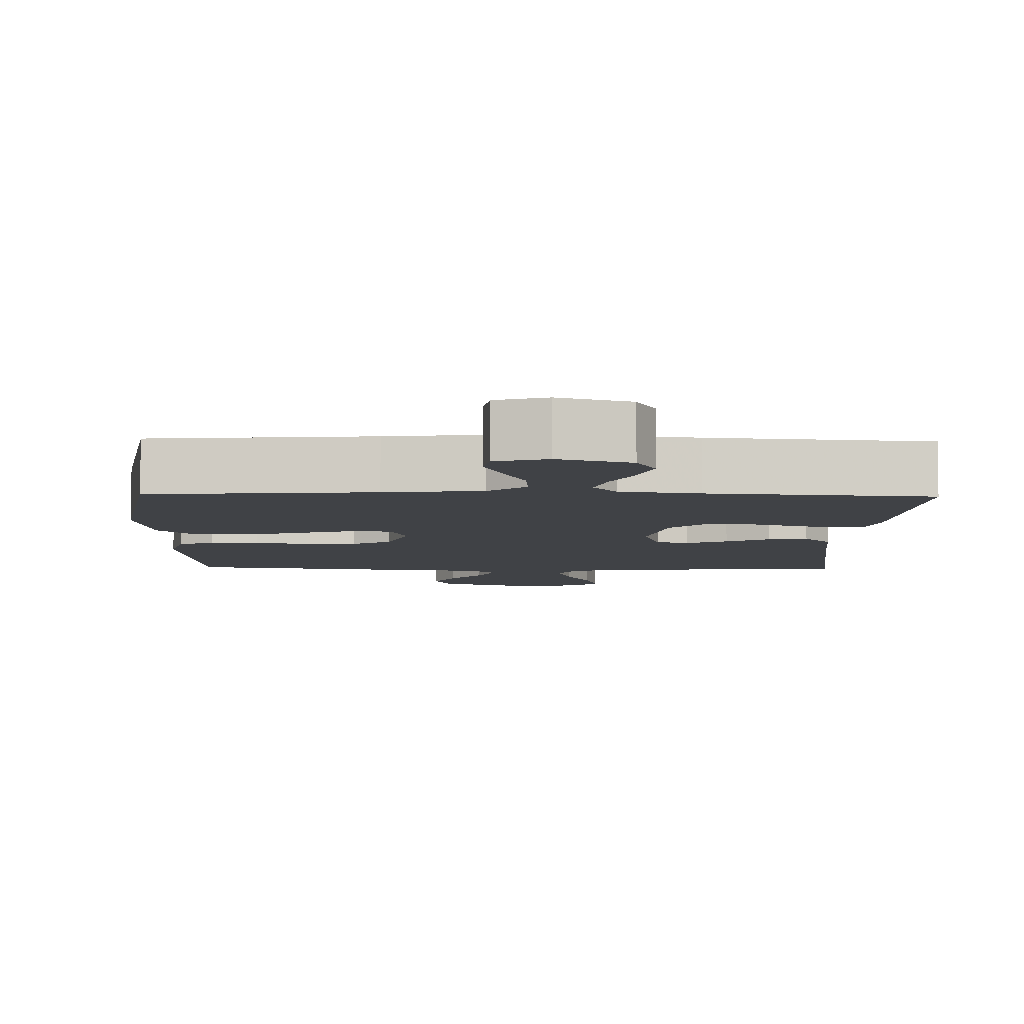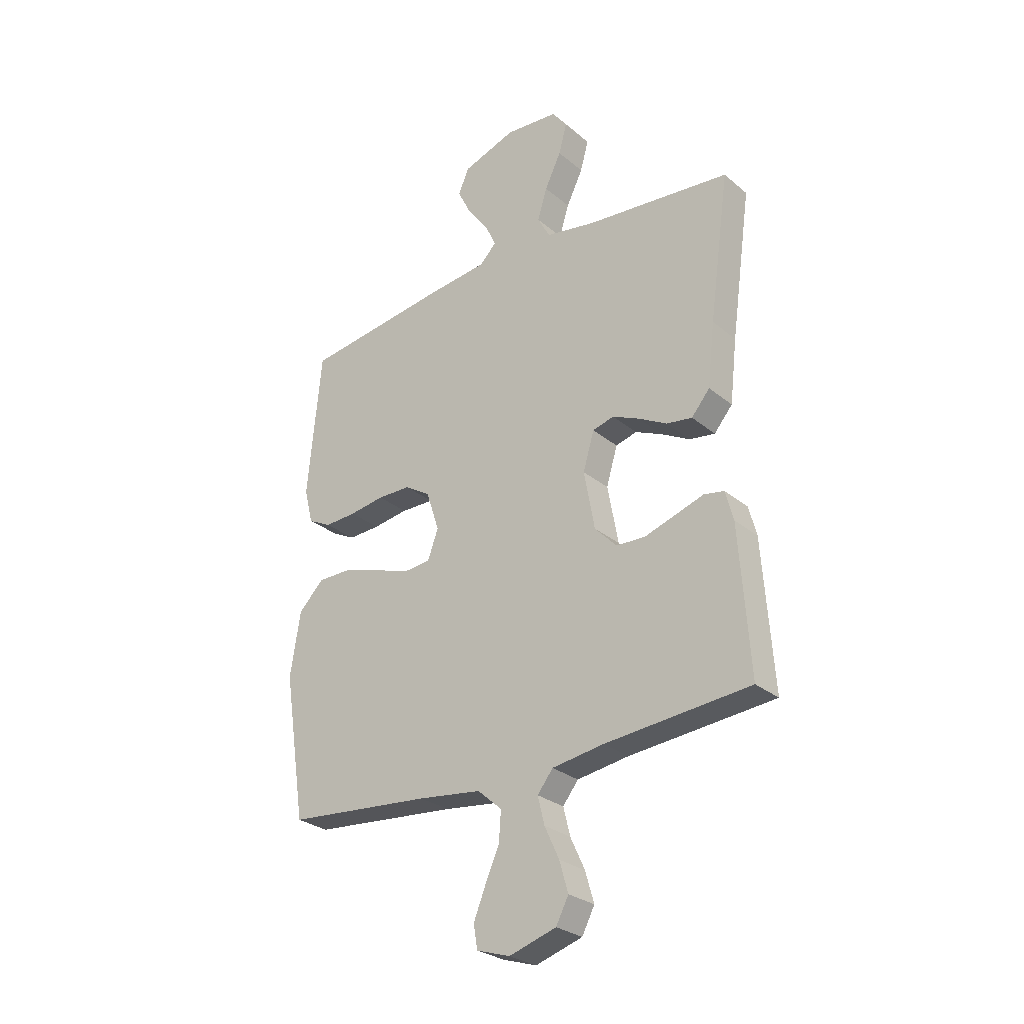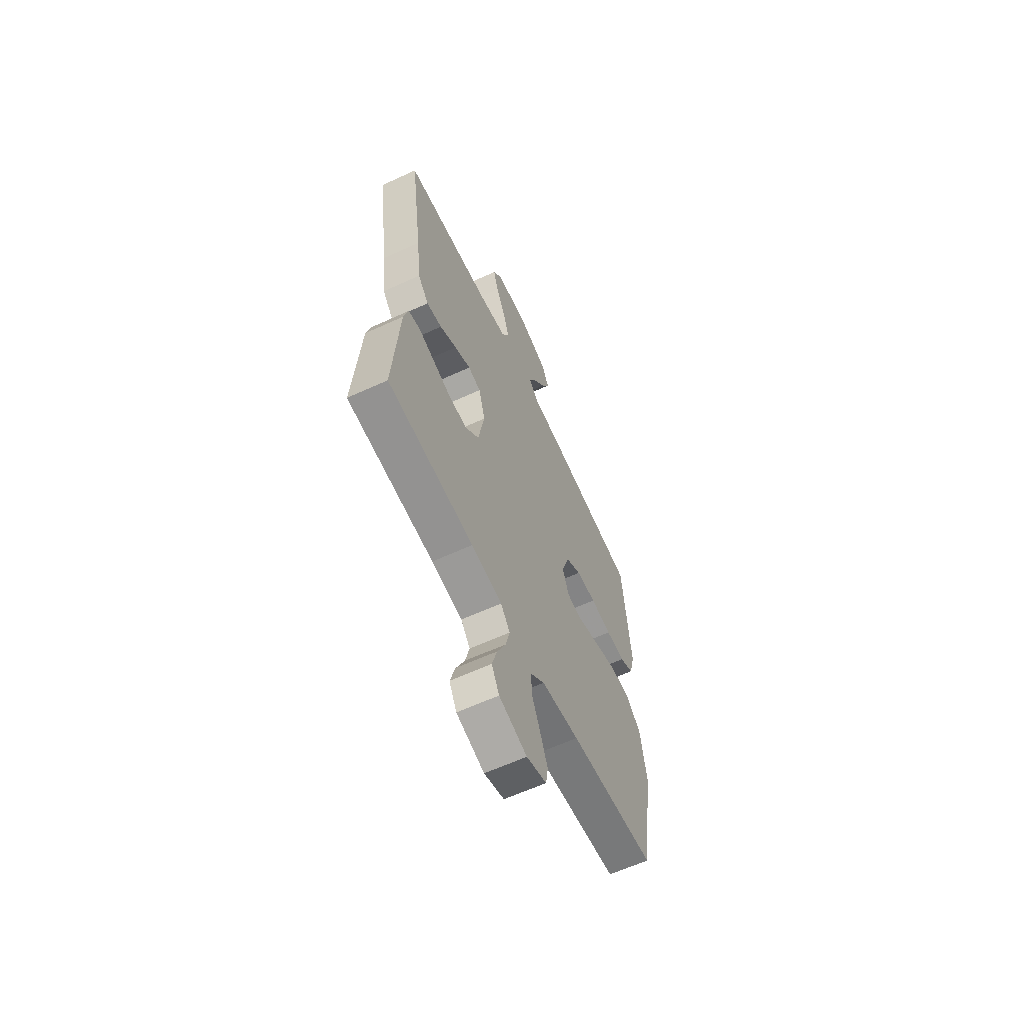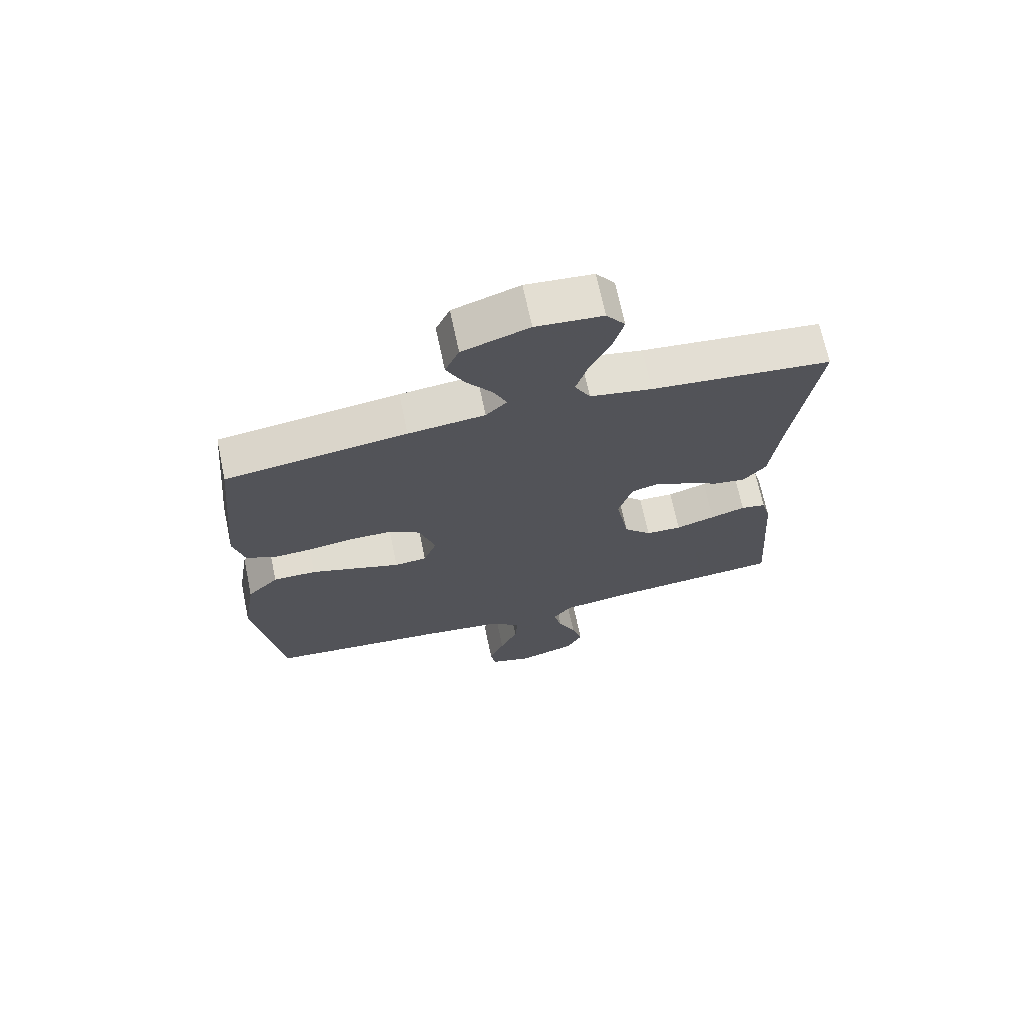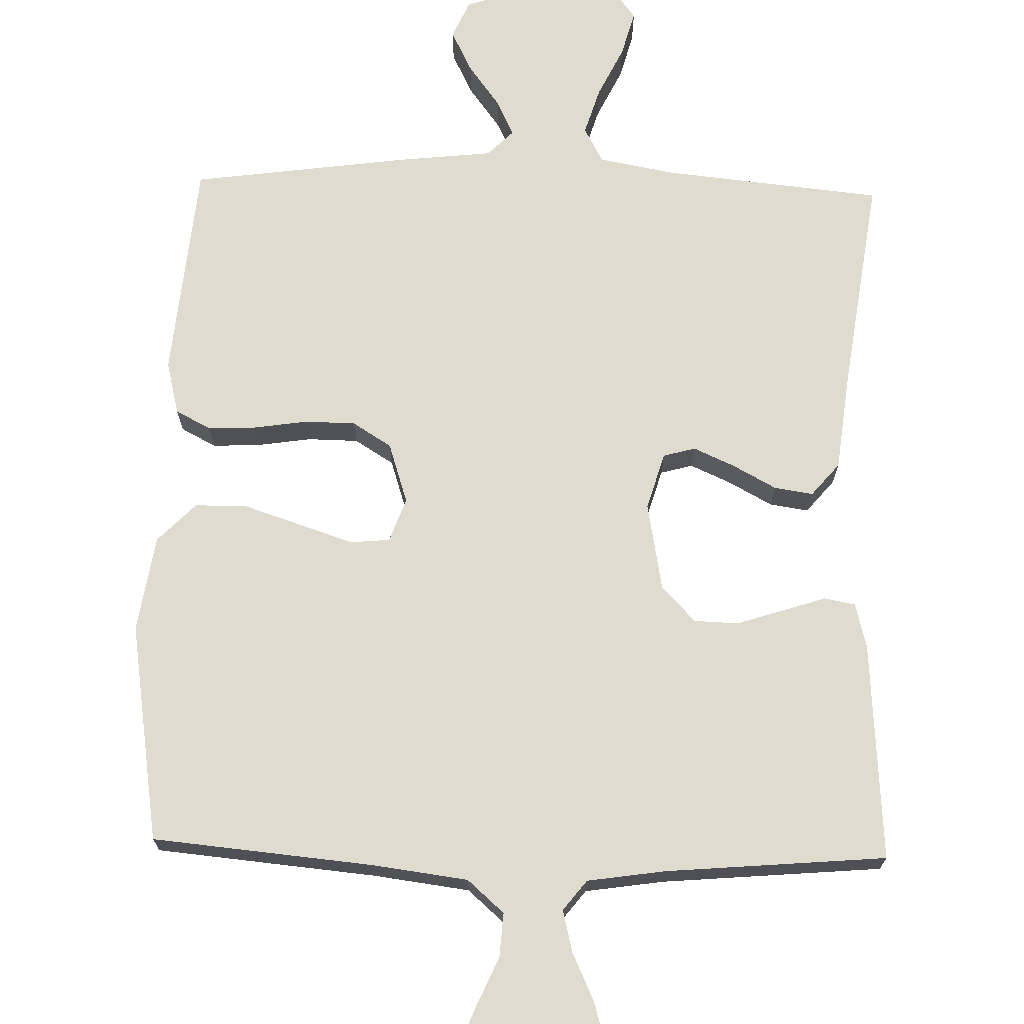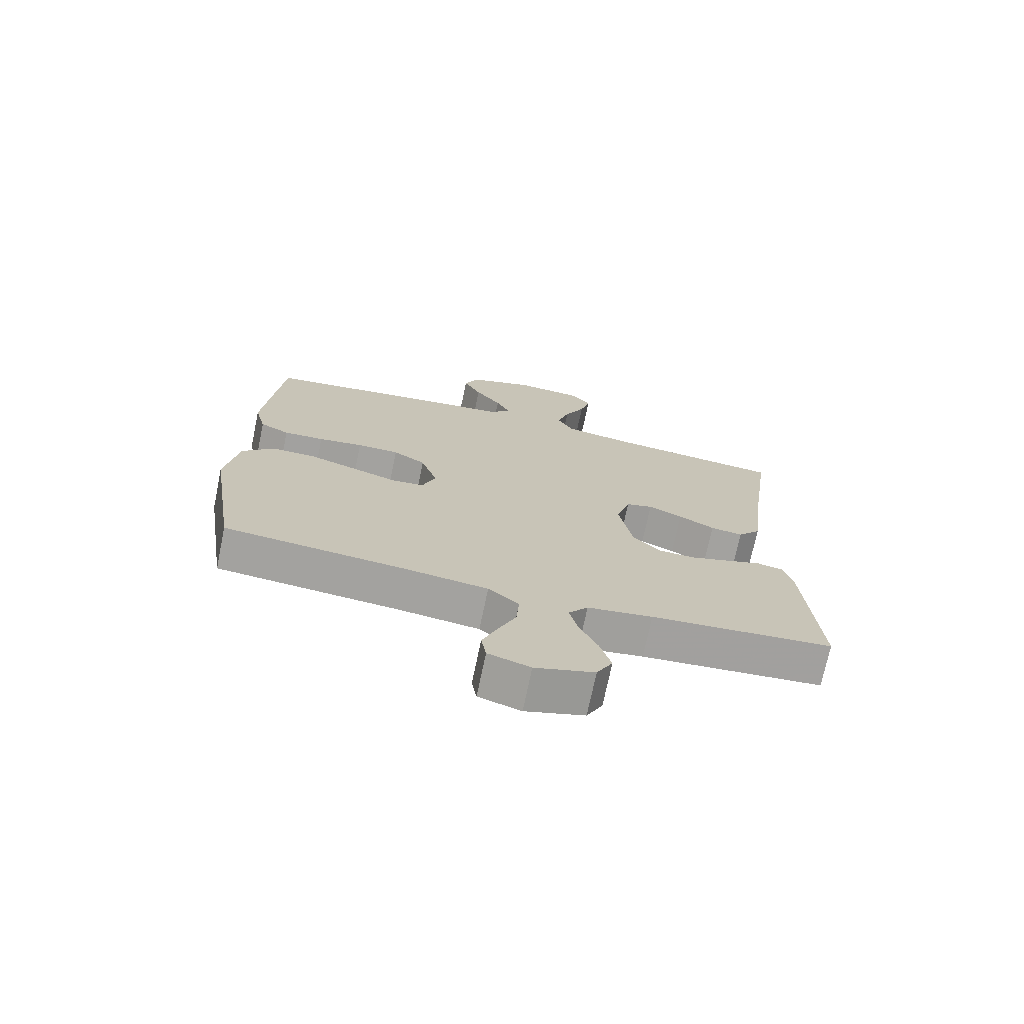
<metadata>
{"format":"obj","ext":"obj","renderer":"f3d","projection":"perspective","resolution":1024,"background":"white","views":[{"elev":-6.4,"azim":178.5,"up":"+Y"},{"elev":-28.1,"azim":-141.0,"up":"+Z"},{"elev":-62.3,"azim":-65.0,"up":"+Z"},{"elev":69.4,"azim":168.1,"up":"+Z"},{"elev":70.4,"azim":-178.5,"up":"+Y"},{"elev":-72.5,"azim":168.3,"up":"+Z"}]}
</metadata>
<code>
v 0.5 0.07 -0.5
v 0.2 0.07 -0.528
v 0.069 0.07 -0.545
v 0.019 0.07 -0.589
v 0.023 0.07 -0.649
v 0.052 0.07 -0.715
v 0.077 0.07 -0.777
v 0.069 0.07 -0.825
v 0 0.07 -0.847
v -0.097 0.07 -0.817
v -0.123 0.07 -0.767
v -0.105 0.07 -0.705
v -0.075 0.07 -0.64
v -0.061 0.07 -0.583
v -0.093 0.07 -0.542
v -0.2 0.07 -0.526
v -0.5 0.07 -0.5
v -0.479 0.07 -0.2
v -0.463 0.07 -0.139
v -0.421 0.07 -0.131
v -0.363 0.07 -0.15
v -0.298 0.07 -0.171
v -0.238 0.07 -0.169
v -0.192 0.07 -0.121
v -0.17 0.07 0
v -0.193 0.07 0.078
v -0.237 0.07 0.09
v -0.293 0.07 0.065
v -0.352 0.07 0.033
v -0.405 0.07 0.025
v -0.443 0.07 0.07
v -0.458 0.07 0.2
v -0.5 0.07 0.5
v -0.2 0.07 0.53
v -0.097 0.07 0.549
v -0.071 0.07 0.597
v -0.091 0.07 0.662
v -0.125 0.07 0.732
v -0.142 0.07 0.794
v -0.111 0.07 0.836
v 0 0.07 0.845
v 0.11 0.07 0.807
v 0.133 0.07 0.755
v 0.104 0.07 0.697
v 0.061 0.07 0.639
v 0.038 0.07 0.59
v 0.073 0.07 0.555
v 0.2 0.07 0.541
v 0.5 0.07 0.5
v 0.528 0.07 0.2
v 0.51 0.07 0.128
v 0.462 0.07 0.103
v 0.396 0.07 0.106
v 0.323 0.07 0.117
v 0.254 0.07 0.116
v 0.201 0.07 0.083
v 0.174 0.07 0
v 0.196 0.07 -0.06
v 0.25 0.07 -0.065
v 0.322 0.07 -0.041
v 0.401 0.07 -0.015
v 0.473 0.07 -0.015
v 0.525 0.07 -0.068
v 0.546 0.07 -0.2
v 0.5 0 -0.5
v 0.2 0 -0.528
v 0.069 0 -0.545
v 0.019 0 -0.589
v 0.023 0 -0.649
v 0.052 0 -0.715
v 0.077 0 -0.777
v 0.069 0 -0.825
v 0 0 -0.847
v -0.097 0 -0.817
v -0.123 0 -0.767
v -0.105 0 -0.705
v -0.075 0 -0.64
v -0.061 0 -0.583
v -0.093 0 -0.542
v -0.2 0 -0.526
v -0.5 0 -0.5
v -0.479 0 -0.2
v -0.463 0 -0.139
v -0.421 0 -0.131
v -0.363 0 -0.15
v -0.298 0 -0.171
v -0.238 0 -0.169
v -0.192 0 -0.121
v -0.17 0 0
v -0.193 0 0.078
v -0.237 0 0.09
v -0.293 0 0.065
v -0.352 0 0.033
v -0.405 0 0.025
v -0.443 0 0.07
v -0.458 0 0.2
v -0.5 0 0.5
v -0.2 0 0.53
v -0.097 0 0.549
v -0.071 0 0.597
v -0.091 0 0.662
v -0.125 0 0.732
v -0.142 0 0.794
v -0.111 0 0.836
v 0 0 0.845
v 0.11 0 0.807
v 0.133 0 0.755
v 0.104 0 0.697
v 0.061 0 0.639
v 0.038 0 0.59
v 0.073 0 0.555
v 0.2 0 0.541
v 0.5 0 0.5
v 0.528 0 0.2
v 0.51 0 0.128
v 0.462 0 0.103
v 0.396 0 0.106
v 0.323 0 0.117
v 0.254 0 0.116
v 0.201 0 0.083
v 0.174 0 0
v 0.196 0 -0.06
v 0.25 0 -0.065
v 0.322 0 -0.041
v 0.401 0 -0.015
v 0.473 0 -0.015
v 0.525 0 -0.068
v 0.546 0 -0.2
f 63 64 1 2
f 62 63 2 3
f 59 60 61 62
f 59 62 3 4
f 58 59 4
f 57 58 4
f 51 52 53 54
f 51 54 55
f 50 51 55
f 47 48 49 50
f 47 50 55
f 46 47 55 56
f 42 43 44 45
f 42 45 46
f 41 42 46
f 40 41 46
f 37 38 39 40
f 36 37 40 46
f 35 36 46 56
f 32 33 34
f 28 29 30 31
f 27 28 31 32
f 26 27 32 34
f 18 19 20 21
f 16 17 18 21
f 15 16 21 22
f 14 15 22 23
f 10 11 12 13
f 10 13 14
f 9 10 14
f 8 9 14
f 5 6 7 8
f 5 8 14 23
f 34 35 56 57
f 25 26 34 57
f 24 25 57 4
f 4 5 23 24
f 66 65 128 127
f 67 66 127 126
f 126 125 124 123
f 68 67 126 123
f 68 123 122
f 68 122 121
f 118 117 116 115
f 119 118 115
f 119 115 114
f 114 113 112 111
f 119 114 111
f 120 119 111 110
f 109 108 107 106
f 110 109 106
f 110 106 105
f 110 105 104
f 104 103 102 101
f 110 104 101 100
f 120 110 100 99
f 98 97 96
f 95 94 93 92
f 96 95 92 91
f 98 96 91 90
f 85 84 83 82
f 85 82 81 80
f 86 85 80 79
f 87 86 79 78
f 77 76 75 74
f 78 77 74
f 78 74 73
f 78 73 72
f 72 71 70 69
f 87 78 72 69
f 121 120 99 98
f 121 98 90 89
f 68 121 89 88
f 88 87 69 68
f 1 65 66 2
f 2 66 67 3
f 3 67 68 4
f 4 68 69 5
f 5 69 70 6
f 6 70 71 7
f 7 71 72 8
f 8 72 73 9
f 9 73 74 10
f 10 74 75 11
f 11 75 76 12
f 12 76 77 13
f 13 77 78 14
f 14 78 79 15
f 15 79 80 16
f 16 80 81 17
f 17 81 82 18
f 18 82 83 19
f 19 83 84 20
f 20 84 85 21
f 21 85 86 22
f 22 86 87 23
f 23 87 88 24
f 24 88 89 25
f 25 89 90 26
f 26 90 91 27
f 27 91 92 28
f 28 92 93 29
f 29 93 94 30
f 30 94 95 31
f 31 95 96 32
f 32 96 97 33
f 33 97 98 34
f 34 98 99 35
f 35 99 100 36
f 36 100 101 37
f 37 101 102 38
f 38 102 103 39
f 39 103 104 40
f 40 104 105 41
f 41 105 106 42
f 42 106 107 43
f 43 107 108 44
f 44 108 109 45
f 45 109 110 46
f 46 110 111 47
f 47 111 112 48
f 48 112 113 49
f 49 113 114 50
f 50 114 115 51
f 51 115 116 52
f 52 116 117 53
f 53 117 118 54
f 54 118 119 55
f 55 119 120 56
f 56 120 121 57
f 57 121 122 58
f 58 122 123 59
f 59 123 124 60
f 60 124 125 61
f 61 125 126 62
f 62 126 127 63
f 63 127 128 64
f 64 128 65 1

</code>
